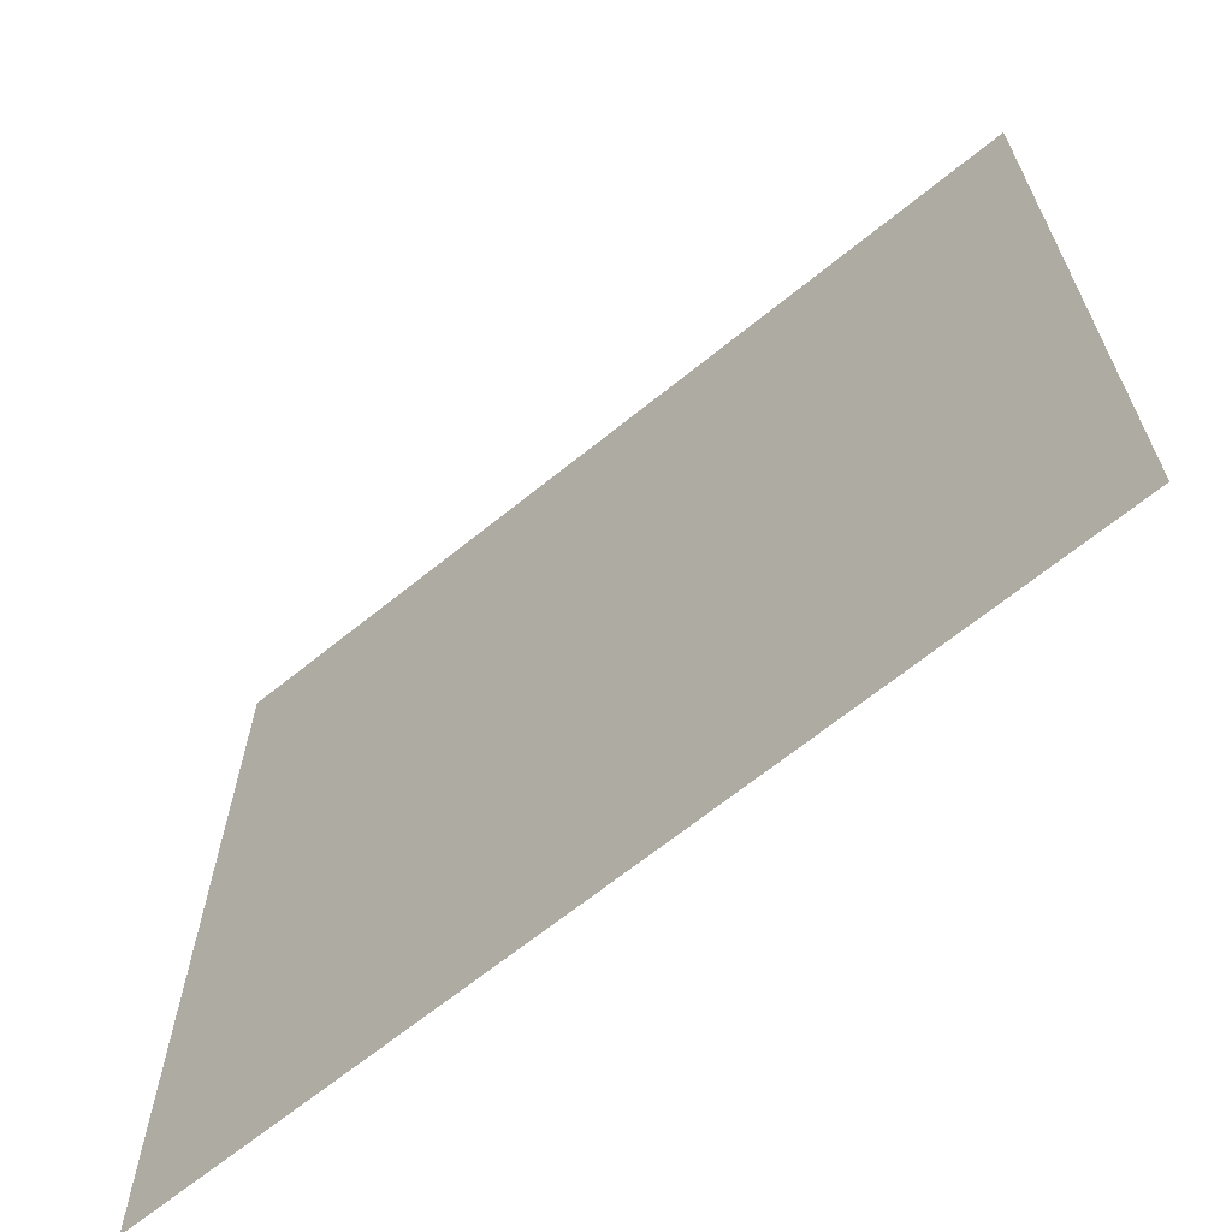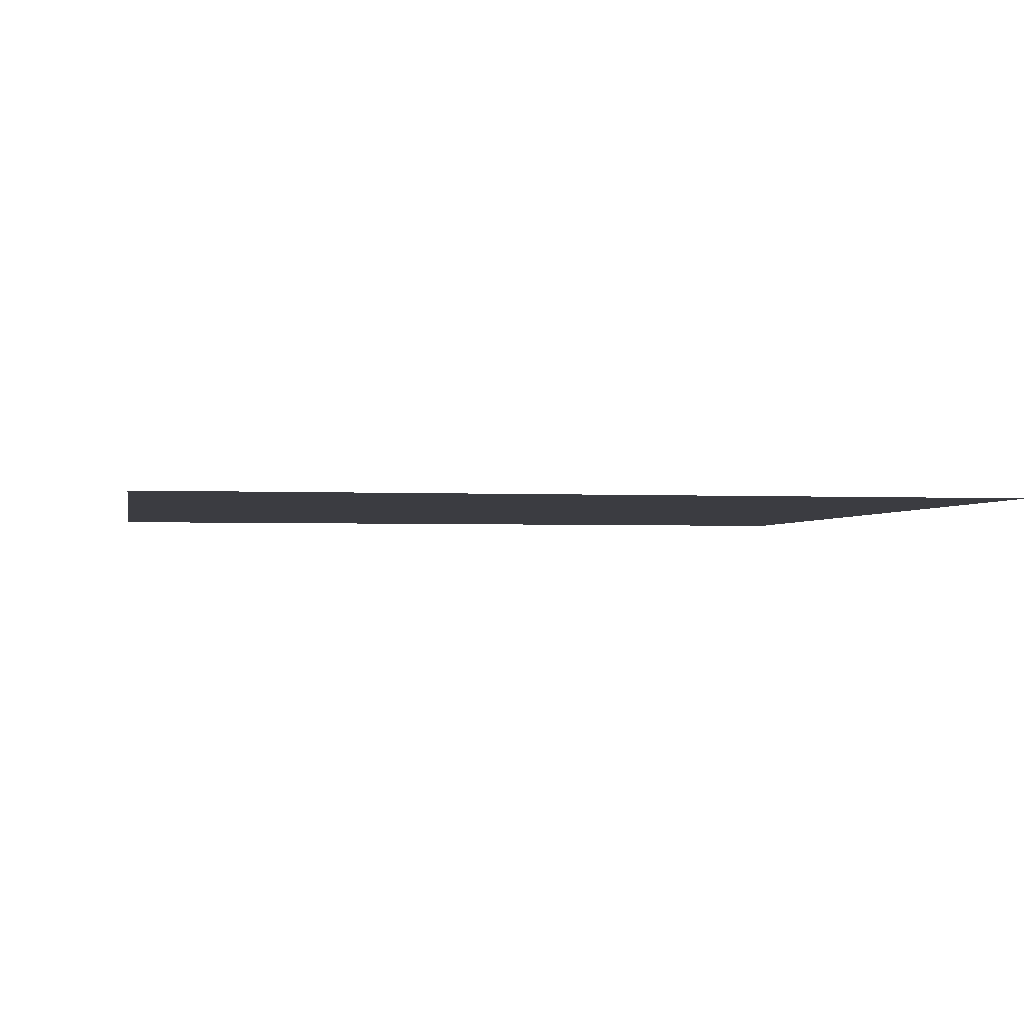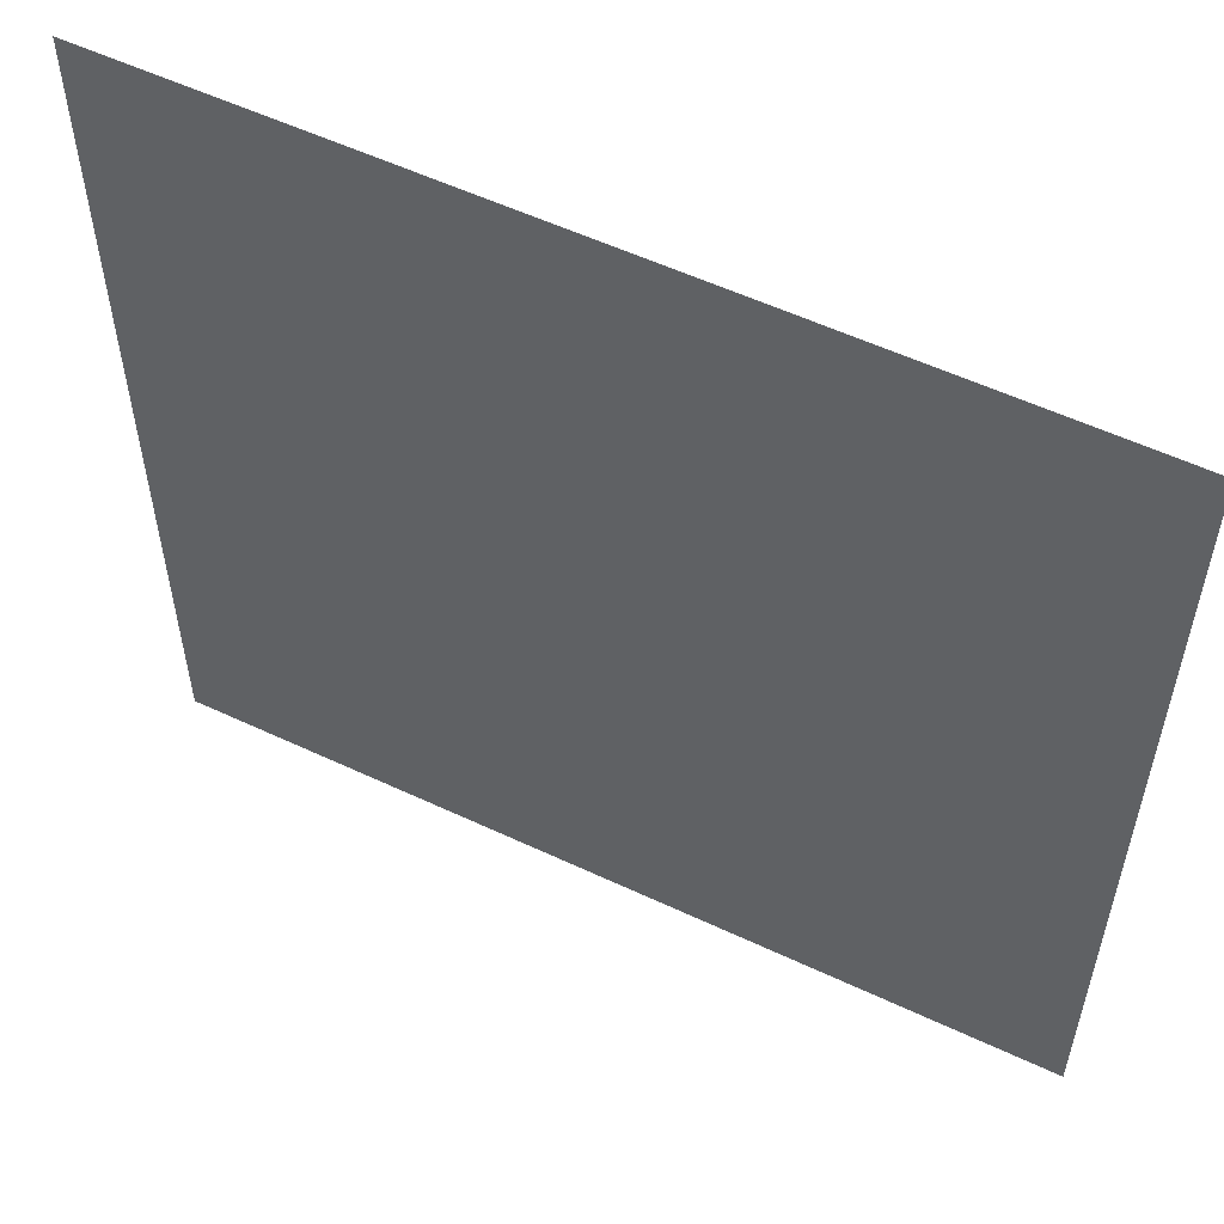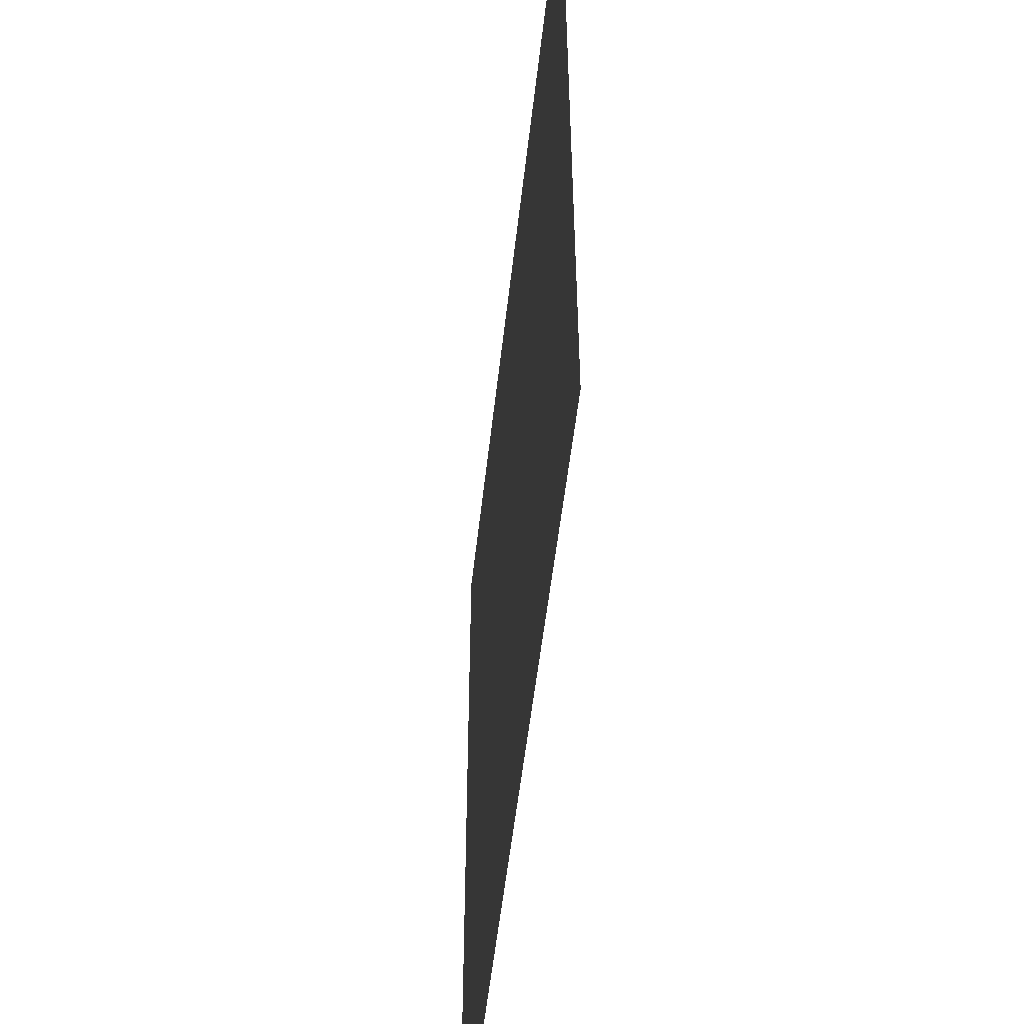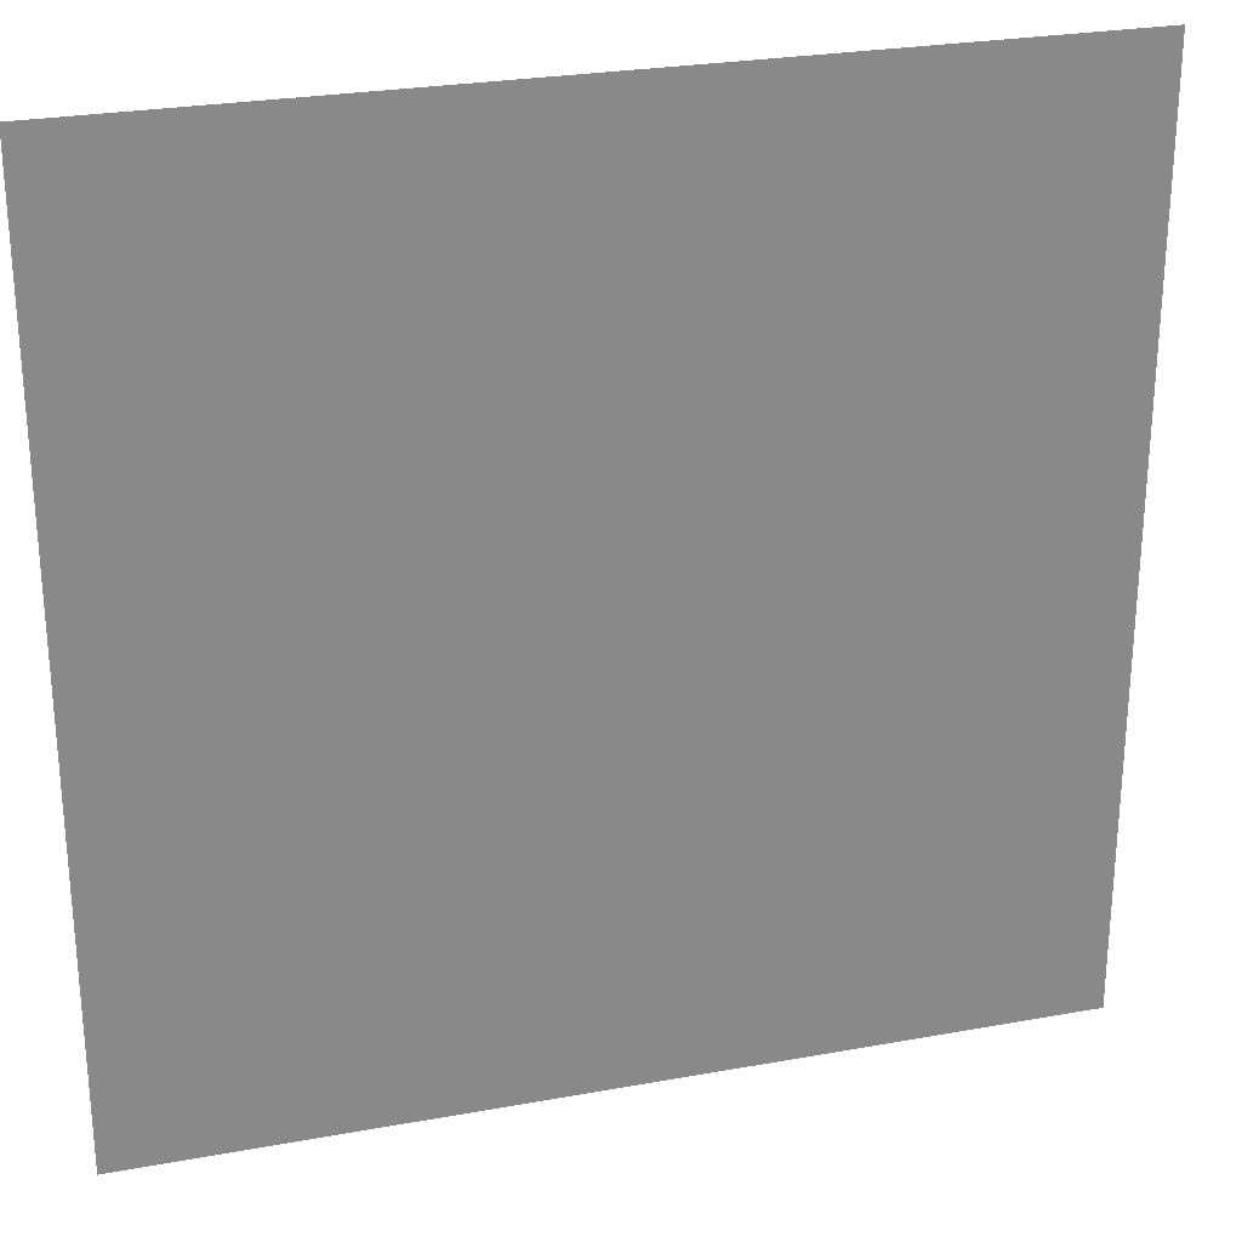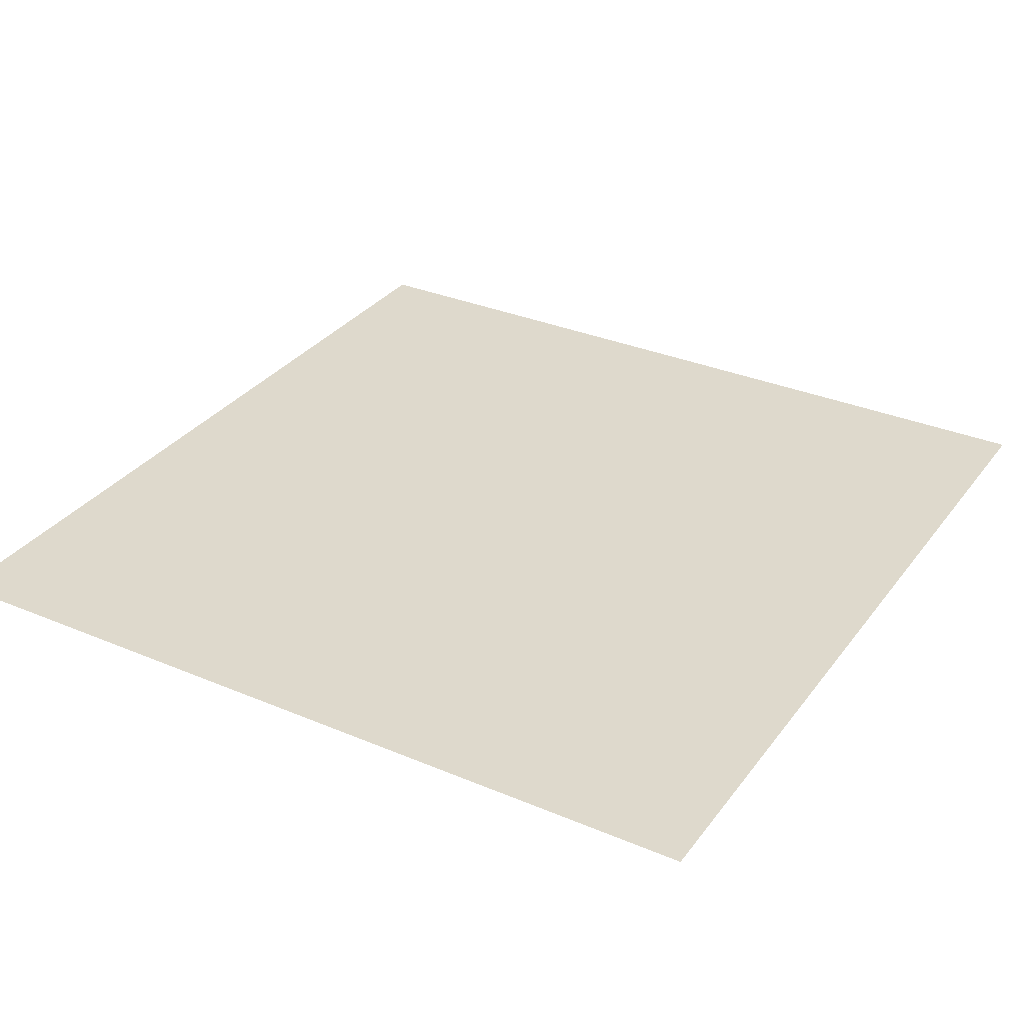
<metadata>
{"format":"obj","ext":"obj","renderer":"f3d","projection":"perspective","resolution":1024,"background":"white","views":[{"elev":-67.0,"azim":39.0,"up":"+Z"},{"elev":-2.2,"azim":-100.5,"up":"+Y"},{"elev":56.1,"azim":-153.8,"up":"+Z"},{"elev":-53.2,"azim":-96.3,"up":"+Z"},{"elev":26.6,"azim":164.1,"up":"+Z"},{"elev":32.2,"azim":30.6,"up":"+Y"}]}
</metadata>
<code>
v -5 -6.123e-16 5.2e-07
v -5 -3.137e-21 -5
v 3.236e-06 6.123e-16 -5
v 2.332e-06 2.67e-22 1.518e-07
g SD_Env_Floor_Stone_93_2870_19
f 1 3 2
f 1 4 3

</code>
